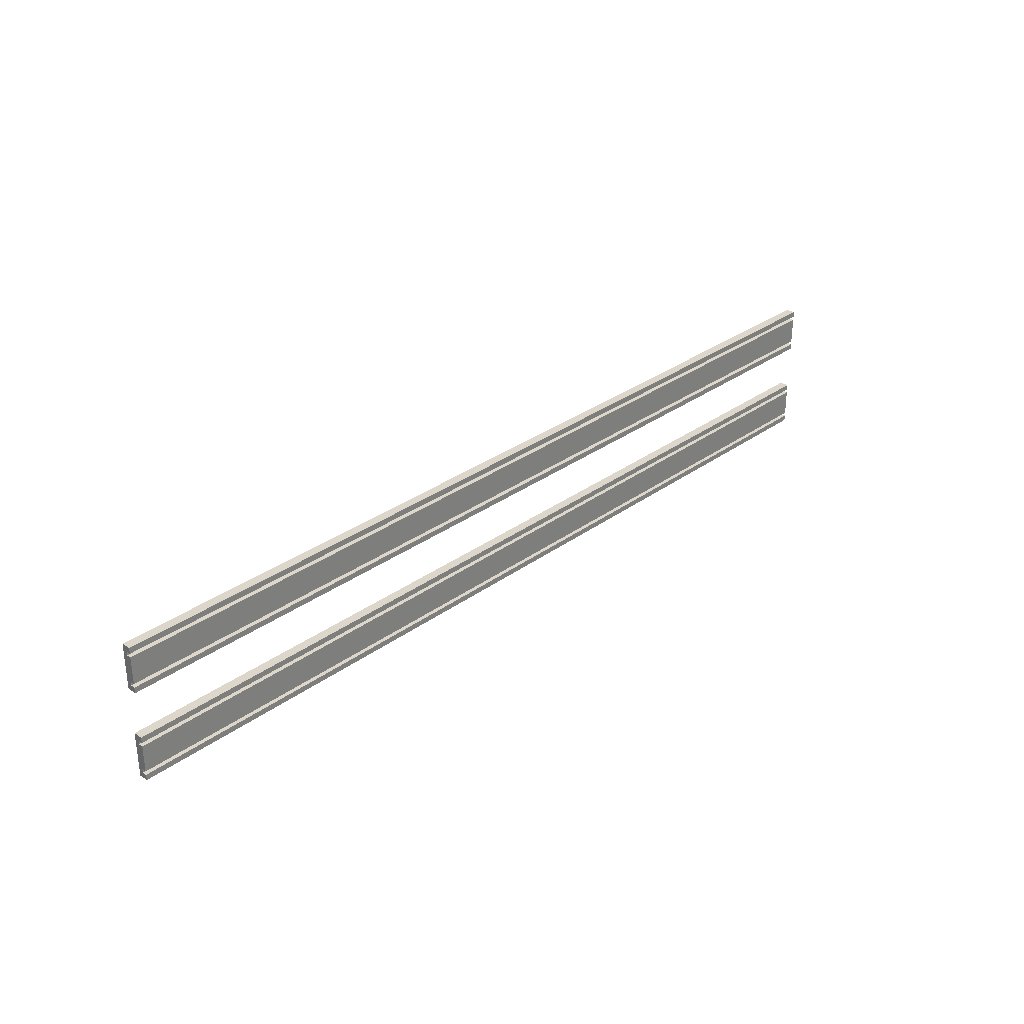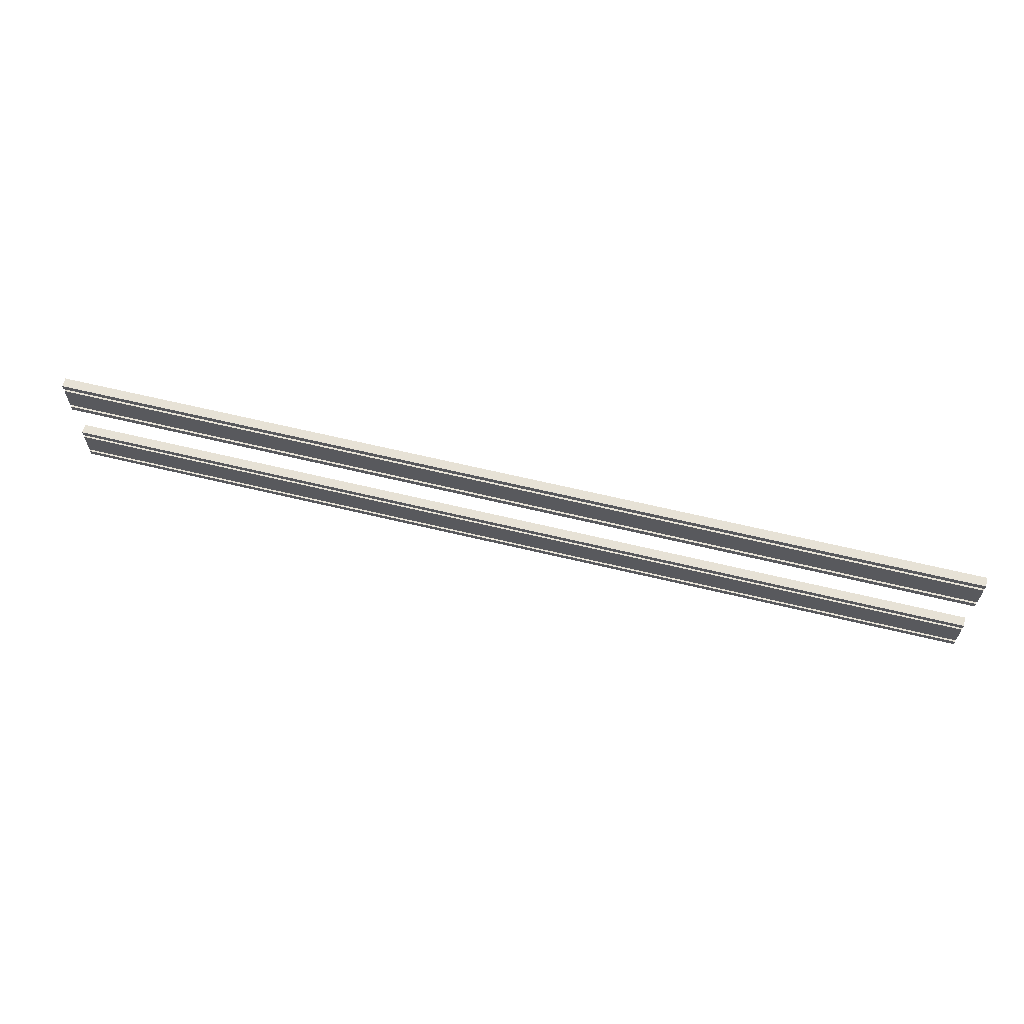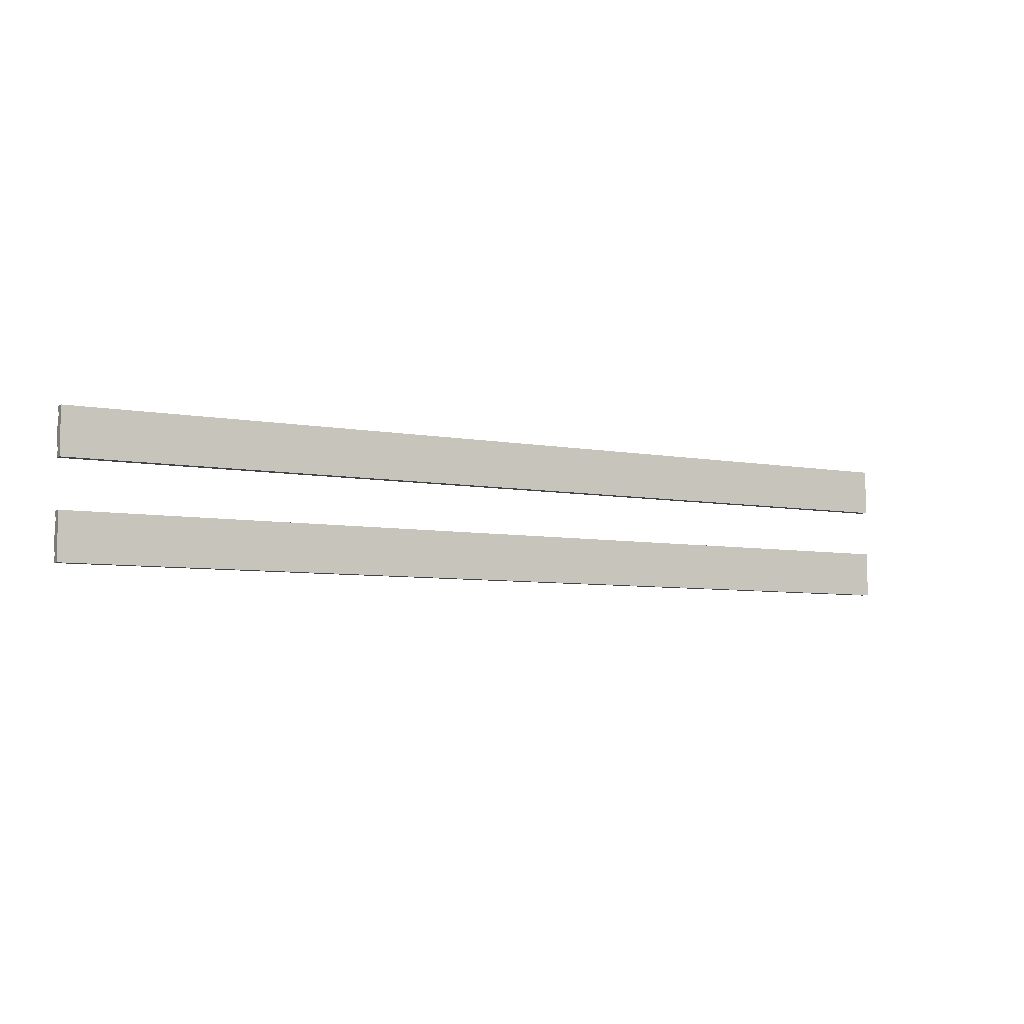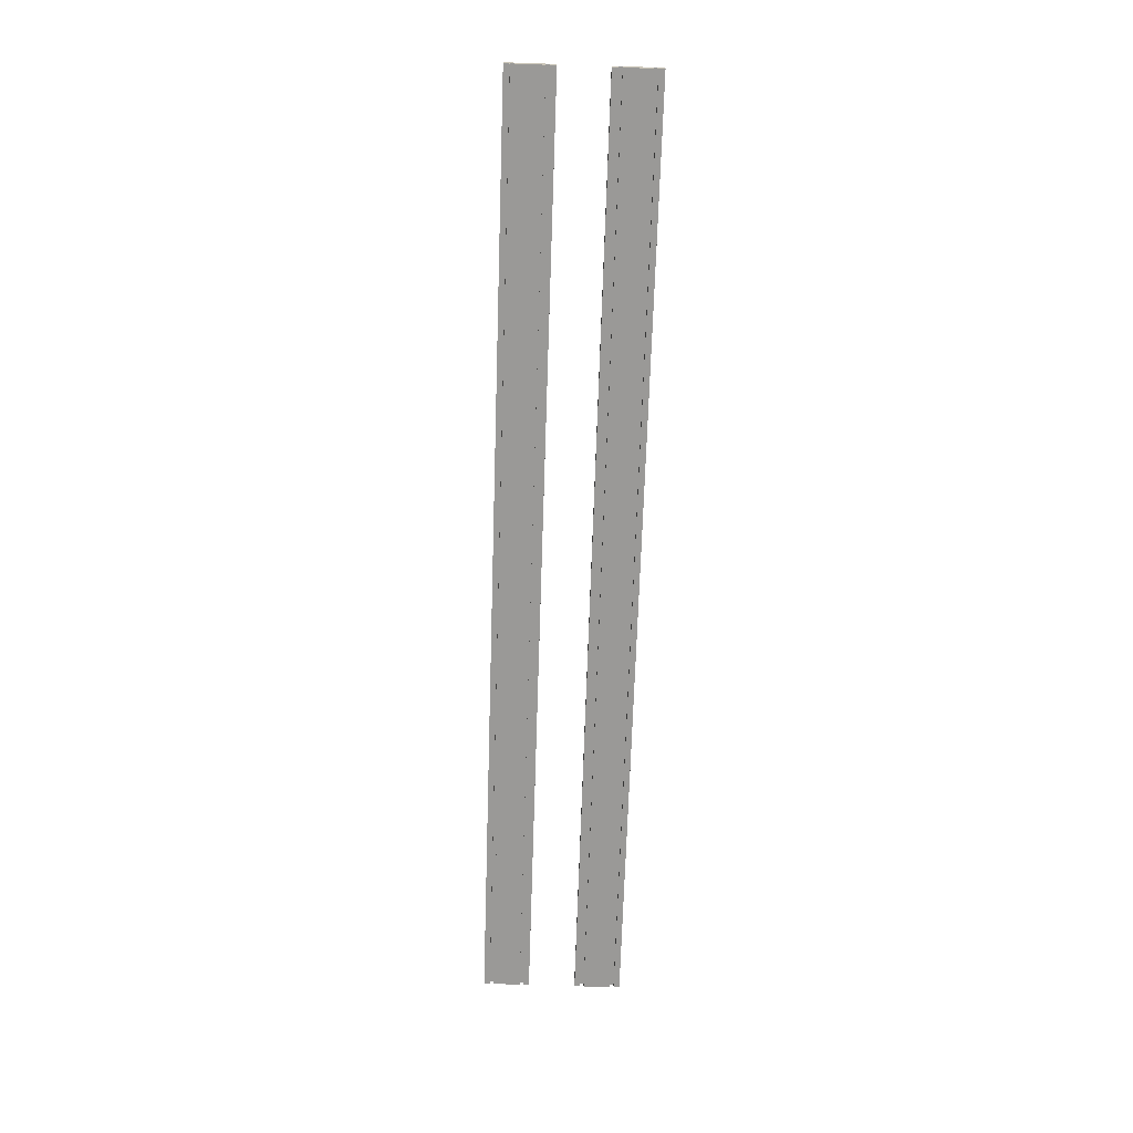
<metadata>
{"format":"obj","ext":"obj","renderer":"f3d","projection":"perspective","resolution":1024,"background":"white","views":[{"elev":30.8,"azim":-46.2,"up":"+Z"},{"elev":62.9,"azim":13.8,"up":"+Z"},{"elev":-6.2,"azim":149.9,"up":"+Z"},{"elev":-68.9,"azim":-91.9,"up":"+Y"}]}
</metadata>
<code>
o bump_Cube
v 0.5 -0.005 0.2
v 0.5 0 0.1938
v 0.5 -0.005 0.1562
v 0.5 0 0.1562
v 0.5 -0.005 0.15
v 0.5 0.005 0.2
v 0.5 -0.005 0.1938
v 0.5 -0.005 0.1603
v 0.5 -0.005 0.1897
v 0.5 0.005 0.15
v 0.5 0 0.1603
v 0.5 0 0.1897
v -0.5 -0.005 0.2
v -0.5 0 0.1938
v -0.5 -0.005 0.1562
v -0.5 0 0.1562
v -0.5 -0.005 0.15
v -0.5 0.005 0.2
v -0.5 -0.005 0.1938
v -0.5 -0.005 0.1603
v -0.5 -0.005 0.1897
v -0.5 0.005 0.15
v -0.5 0 0.1603
v -0.5 0 0.1897
v 0.5 -0.005 0.04905
v 0.5 0 0.0553
v 0.5 -0.005 0.0928
v 0.5 0 0.0928
v 0.5 -0.005 0.09905
v 0.5 0.005 0.04905
v 0.5 -0.005 0.0553
v 0.5 -0.005 0.08875
v 0.5 -0.005 0.05935
v 0.5 0.005 0.09905
v 0.5 0 0.08875
v 0.5 0 0.05935
v -0.5 -0.005 0.04905
v -0.5 0 0.0553
v -0.5 -0.005 0.0928
v -0.5 0 0.0928
v -0.5 -0.005 0.09905
v -0.5 0.005 0.04905
v -0.5 -0.005 0.0553
v -0.5 -0.005 0.08875
v -0.5 -0.005 0.05935
v -0.5 0.005 0.09905
v -0.5 0 0.08875
v -0.5 0 0.05935
f 2 1 7
f 13 1 6 18
f 20 23 11 8
f 4 5 10
f 15 17 5 3
f 36 33 45 48
f 10 11 4
f 4 11 23 16
f 3 4 16 15
f 6 10 22 18
f 19 14 2 7
f 17 22 10 5
f 12 2 14 24
f 12 9 8 11
f 48 45 44 47
f 6 2 12
f 36 30 34 35
f 20 21 24 23
f 14 13 18
f 17 16 22
f 22 16 23
f 32 33 36 35
f 18 24 14
f 26 25 30
f 30 25 37 42
f 47 44 32 35
f 29 28 34
f 41 39 27 29
f 47 35 28 40
f 34 28 35
f 40 28 27 39
f 46 34 30 42
f 38 43 31 26
f 46 41 29 34
f 21 9 12 24
f 33 32 44 45
f 38 26 36 48
f 30 36 26
f 24 18 22 23
f 13 19 7 1
f 38 37 43
f 40 41 46
f 46 47 40
f 43 37 25 31
f 42 38 48
f 12 11 10 6
f 48 47 46 42
f 2 6 1
f 4 3 5
f 14 19 13
f 17 15 16
f 26 31 25
f 29 27 28
f 38 42 37
f 40 39 41
f 20 8 9 21

</code>
